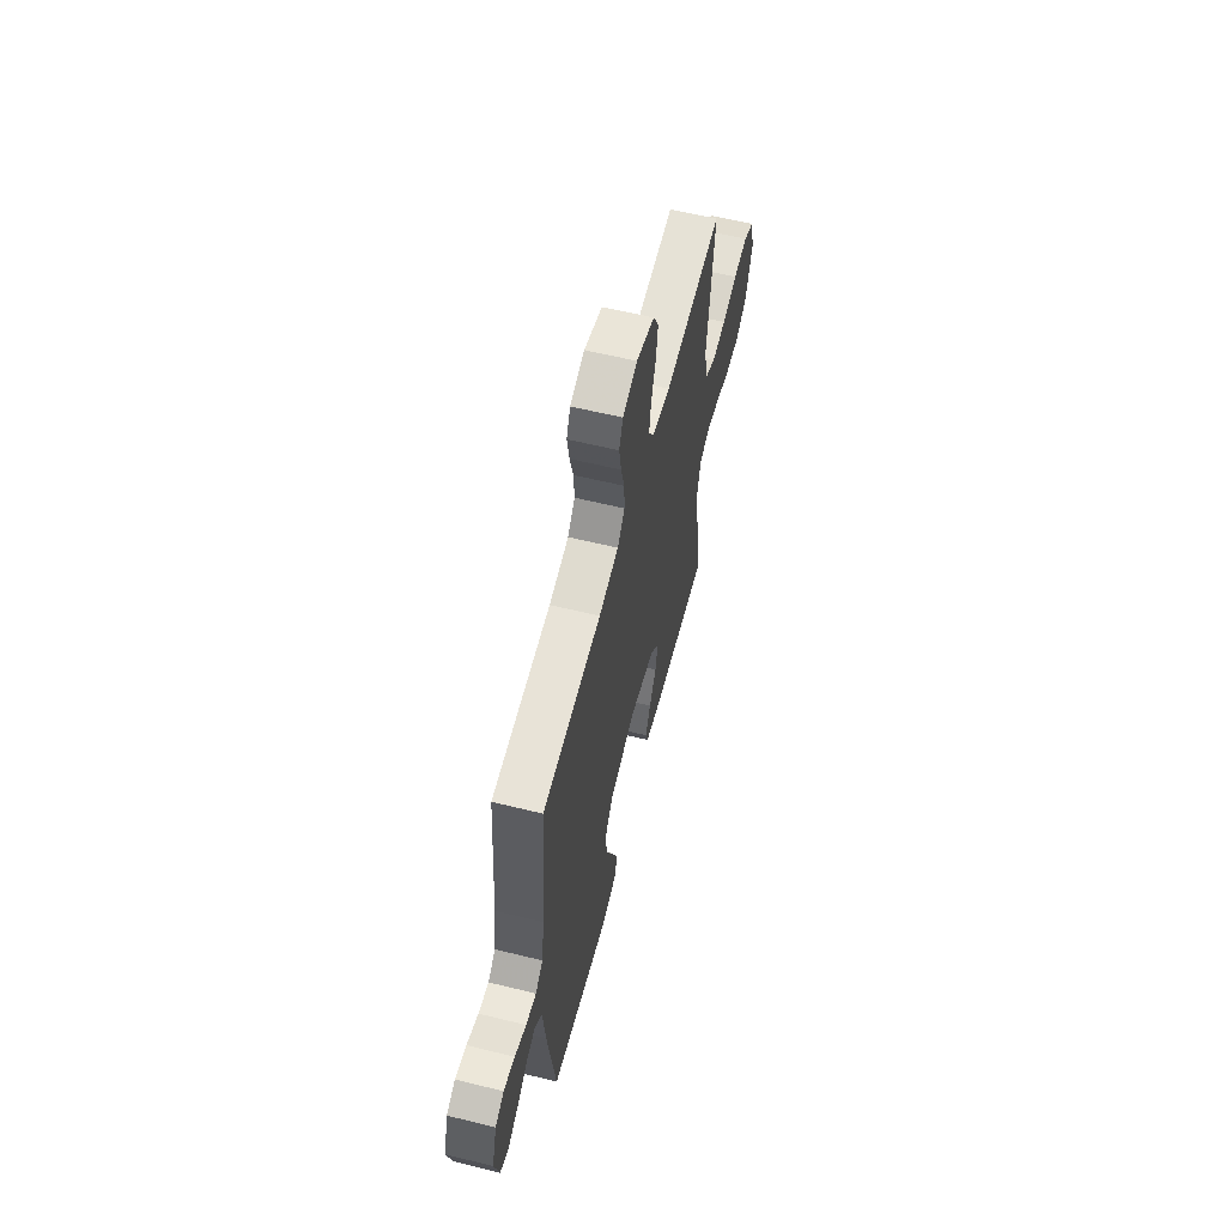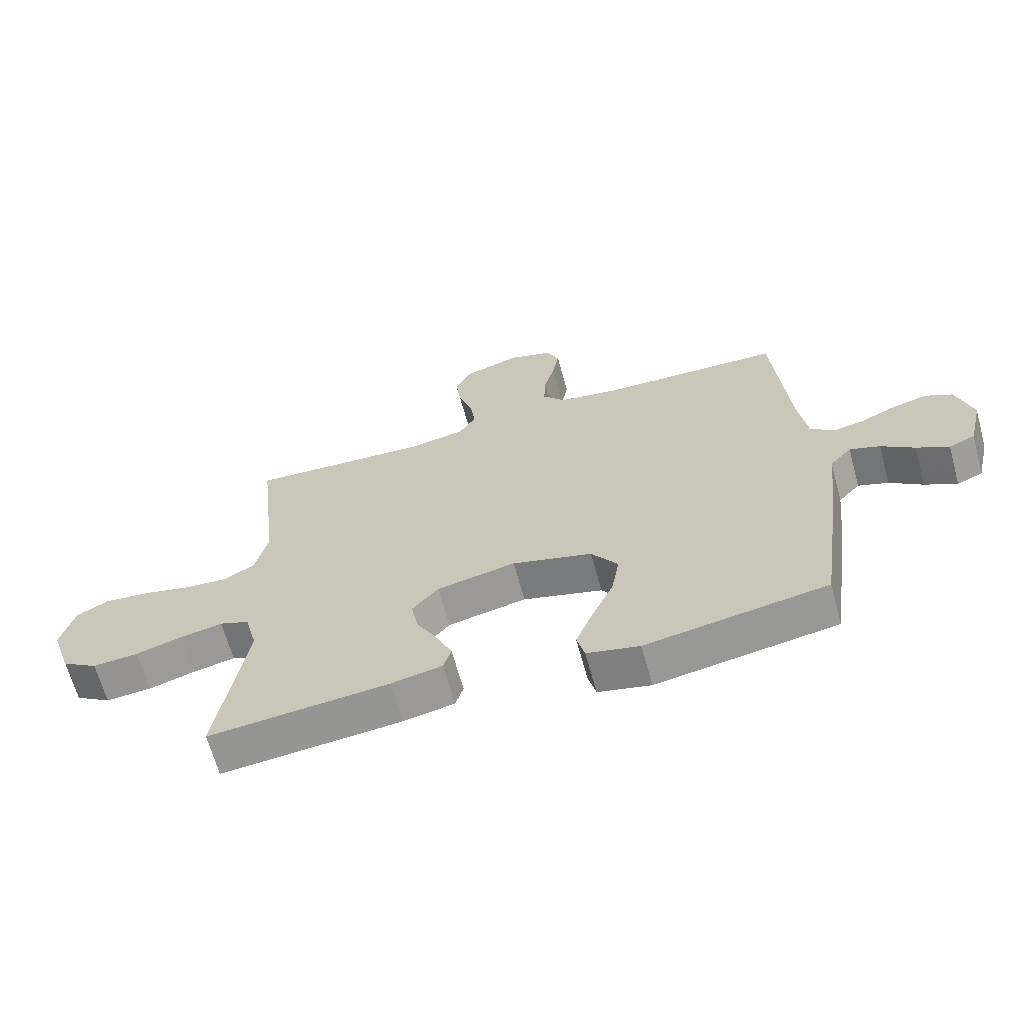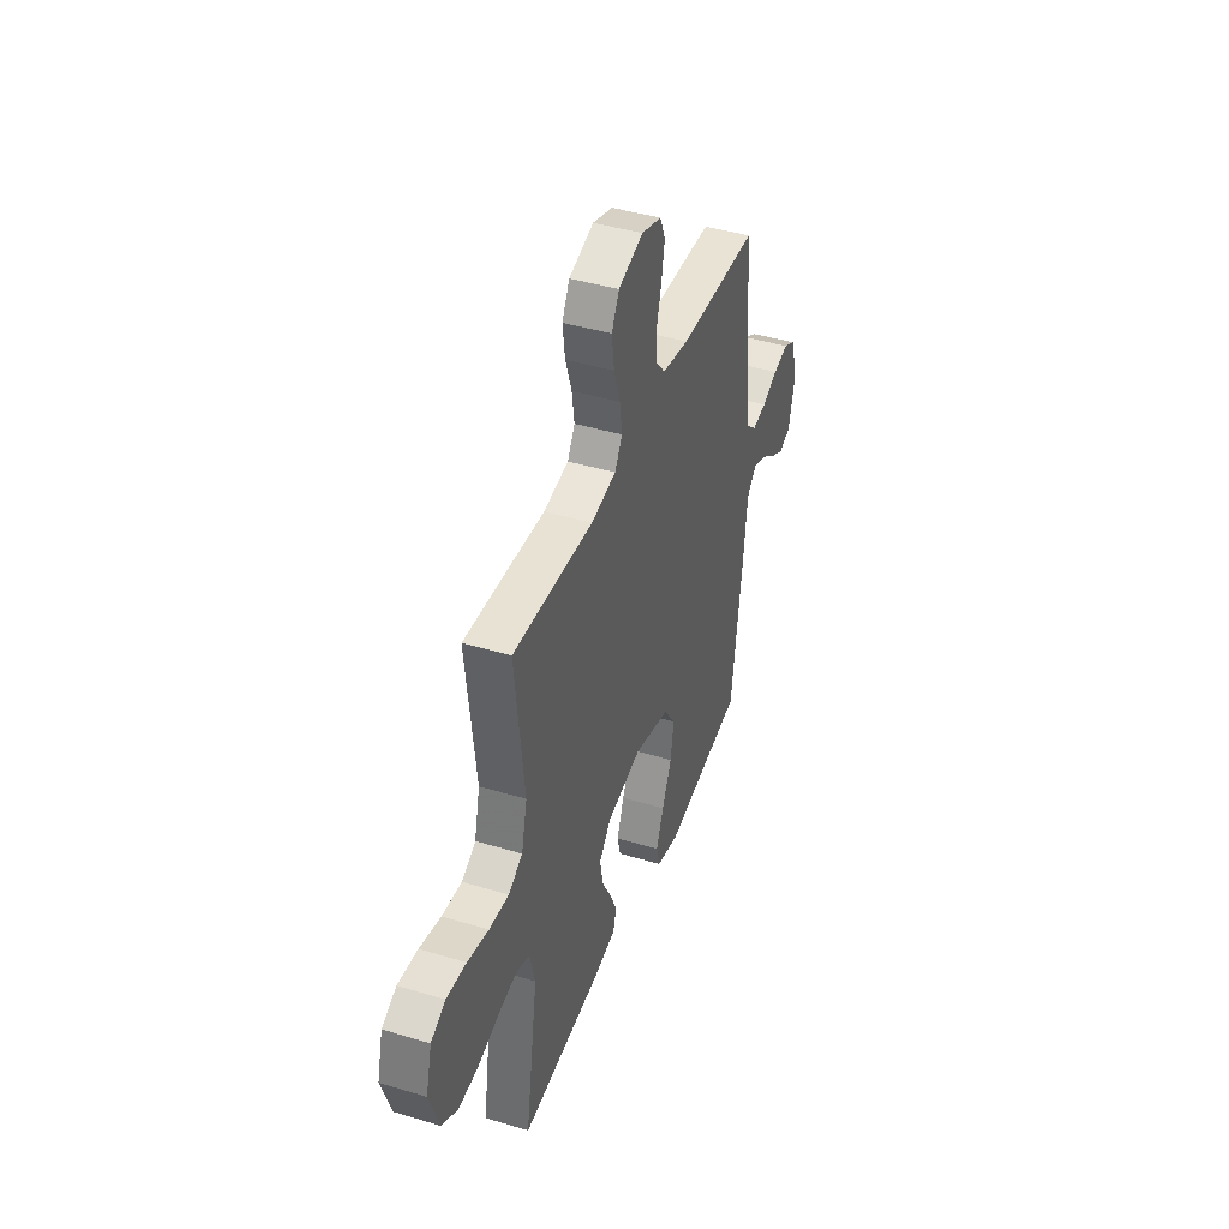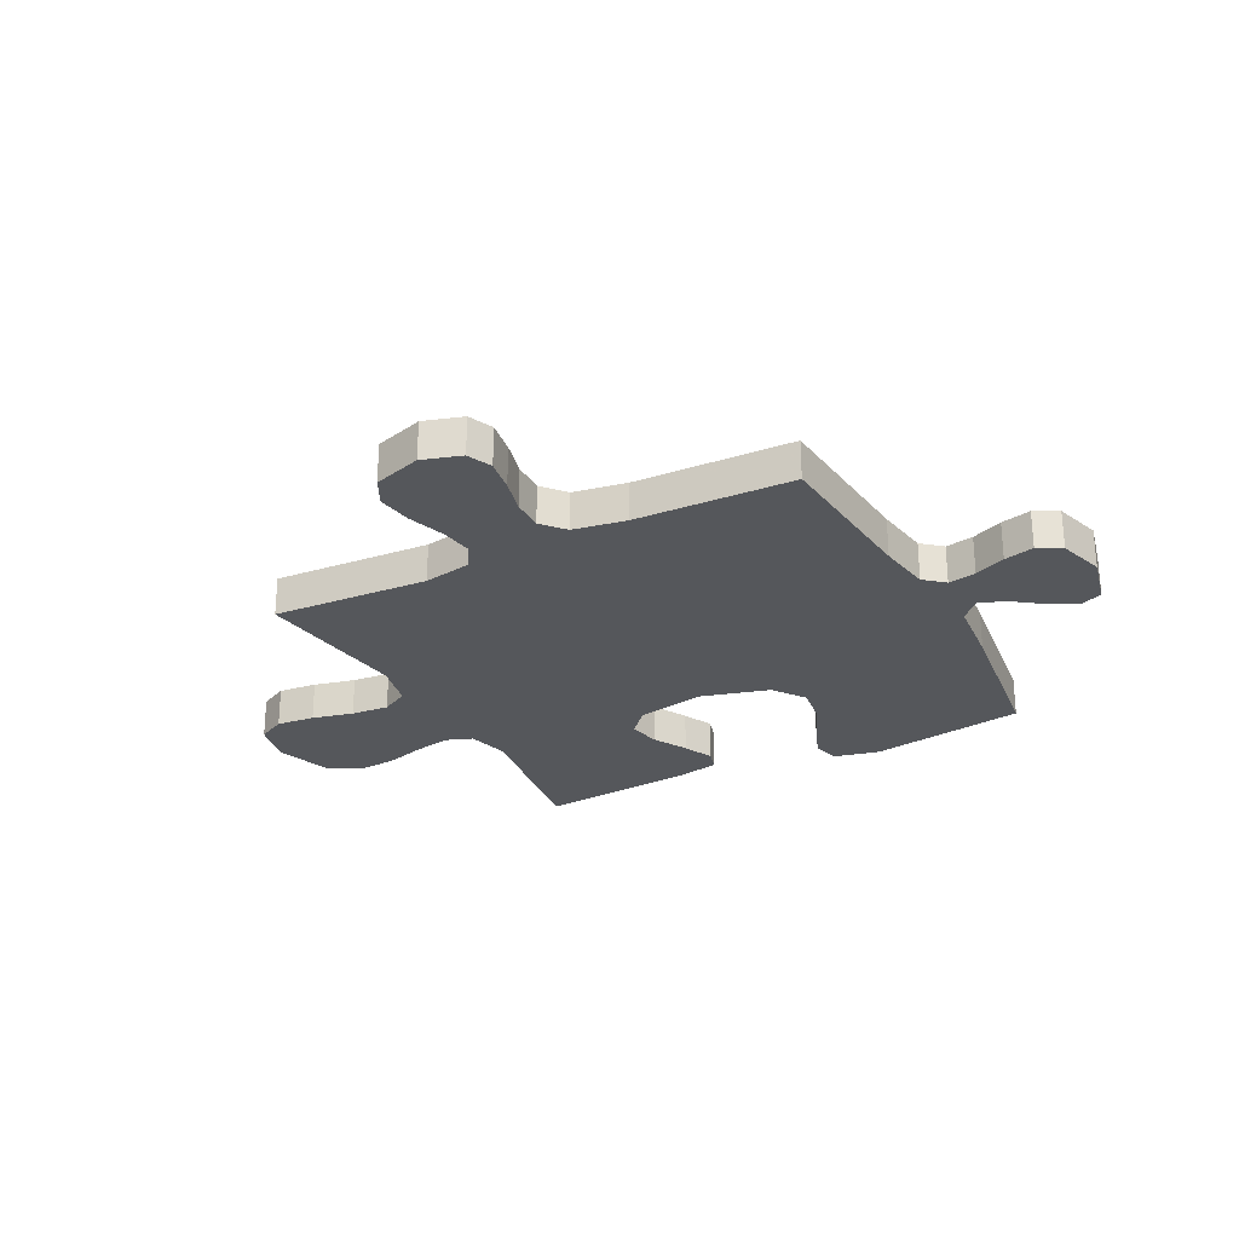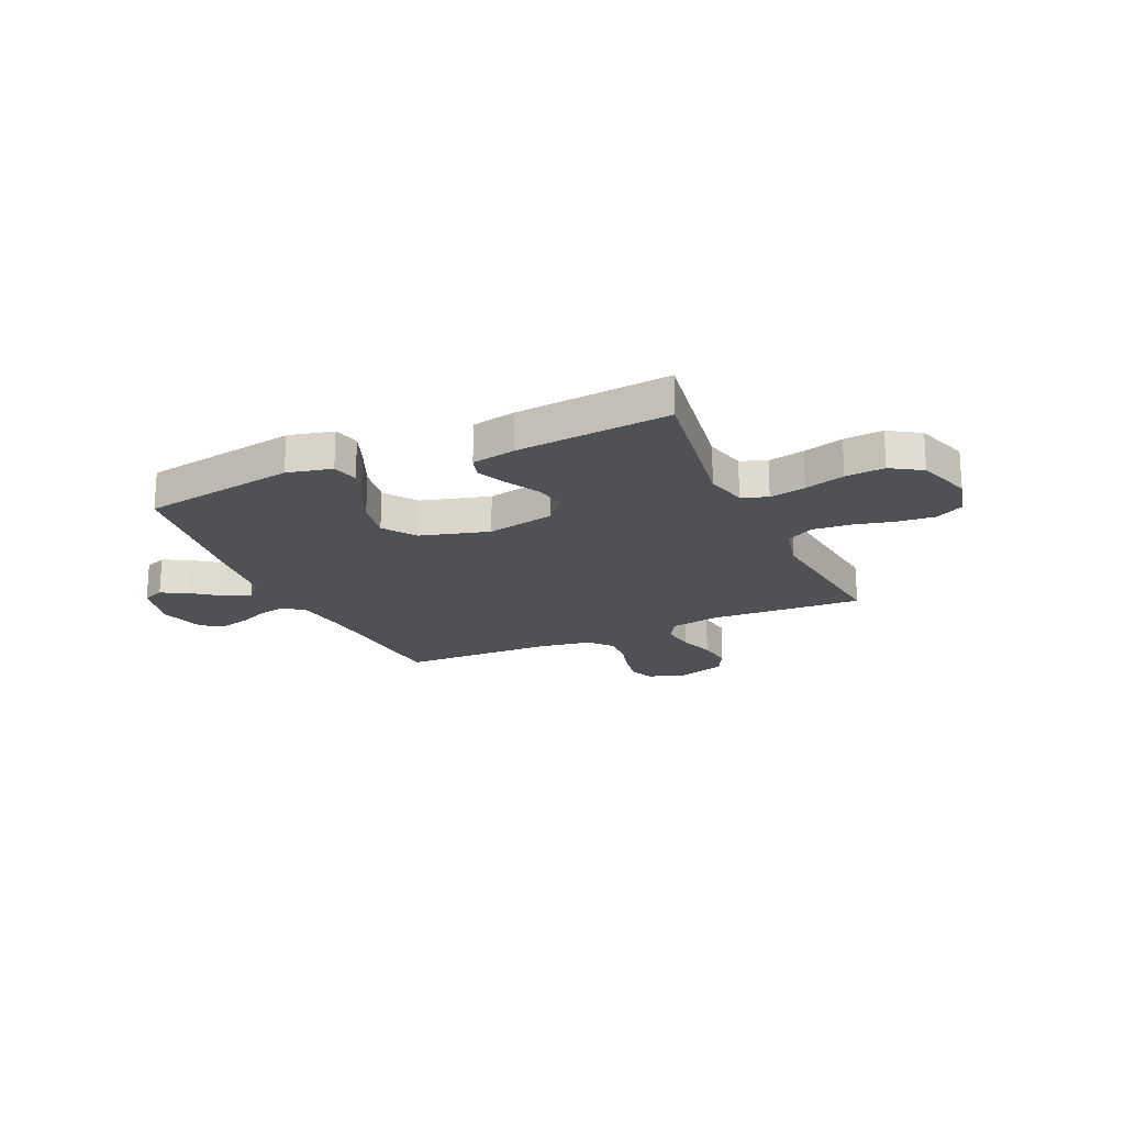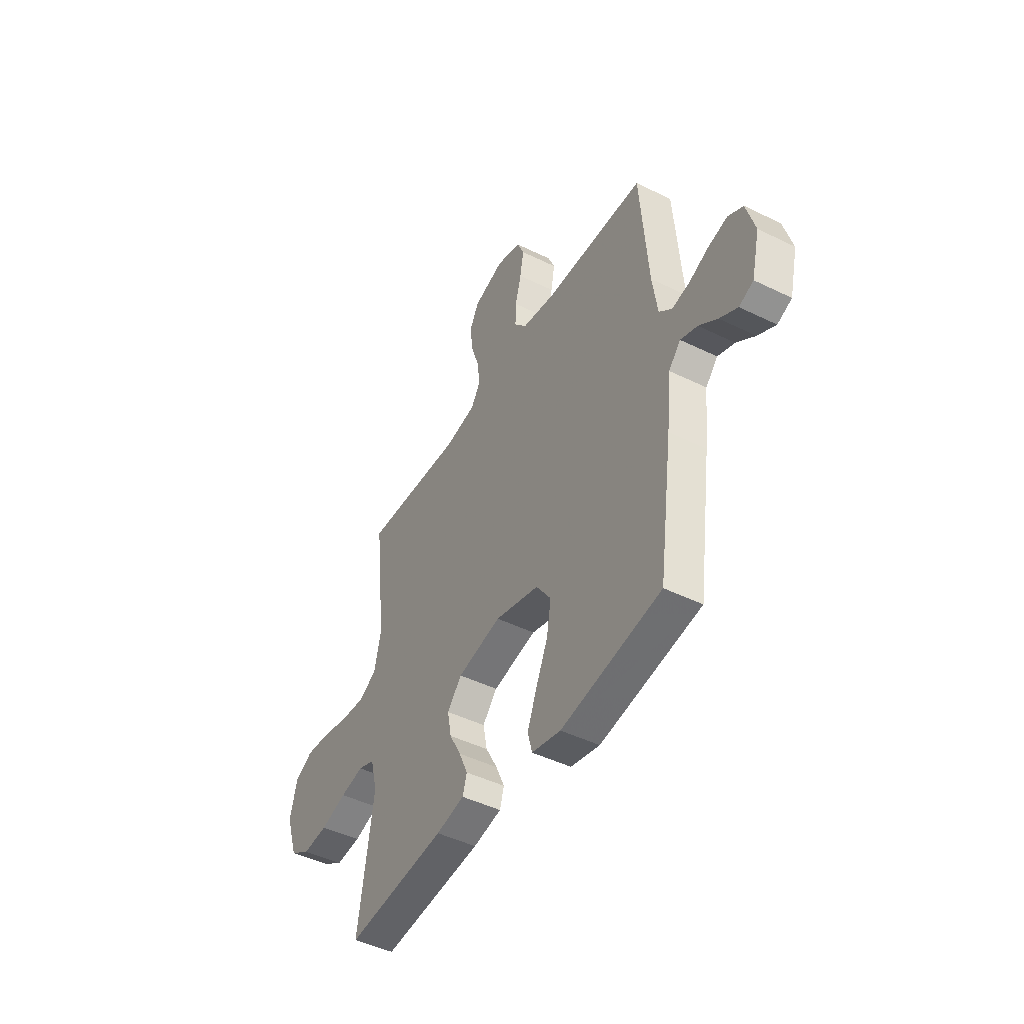
<metadata>
{"format":"obj","ext":"obj","renderer":"f3d","projection":"perspective","resolution":1024,"background":"white","views":[{"elev":60.3,"azim":104.1,"up":"+Z"},{"elev":-65.6,"azim":15.4,"up":"+Z"},{"elev":42.5,"azim":-70.2,"up":"+Z"},{"elev":-26.7,"azim":27.9,"up":"+Y"},{"elev":-20.2,"azim":-155.7,"up":"+Y"},{"elev":-46.0,"azim":60.6,"up":"+Z"}]}
</metadata>
<code>
v 0.5 0.07 -0.5
v 0.2 0.07 -0.549
v 0.113 0.07 -0.529
v 0.1 0.07 -0.478
v 0.128 0.07 -0.407
v 0.164 0.07 -0.327
v 0.177 0.07 -0.25
v 0.133 0.07 -0.187
v 0 0.07 -0.15
v -0.131 0.07 -0.177
v -0.175 0.07 -0.227
v -0.163 0.07 -0.29
v -0.128 0.07 -0.355
v -0.102 0.07 -0.414
v -0.115 0.07 -0.456
v -0.2 0.07 -0.473
v -0.5 0.07 -0.5
v -0.453 0.07 -0.2
v -0.473 0.07 -0.12
v -0.523 0.07 -0.101
v -0.593 0.07 -0.115
v -0.671 0.07 -0.138
v -0.747 0.07 -0.144
v -0.807 0.07 -0.106
v -0.842 0.07 0
v -0.82 0.07 0.086
v -0.766 0.07 0.114
v -0.692 0.07 0.107
v -0.613 0.07 0.088
v -0.54 0.07 0.082
v -0.487 0.07 0.111
v -0.466 0.07 0.2
v -0.5 0.07 0.5
v -0.2 0.07 0.483
v -0.107 0.07 0.5
v -0.079 0.07 0.546
v -0.088 0.07 0.61
v -0.111 0.07 0.68
v -0.12 0.07 0.748
v -0.092 0.07 0.801
v 0 0.07 0.83
v 0.074 0.07 0.807
v 0.094 0.07 0.76
v 0.083 0.07 0.697
v 0.065 0.07 0.63
v 0.063 0.07 0.57
v 0.1 0.07 0.526
v 0.2 0.07 0.509
v 0.5 0.07 0.5
v 0.524 0.07 0.2
v 0.539 0.07 0.097
v 0.577 0.07 0.064
v 0.63 0.07 0.074
v 0.689 0.07 0.1
v 0.746 0.07 0.114
v 0.791 0.07 0.09
v 0.817 0.07 0
v 0.793 0.07 -0.1
v 0.75 0.07 -0.118
v 0.697 0.07 -0.089
v 0.642 0.07 -0.048
v 0.592 0.07 -0.03
v 0.556 0.07 -0.069
v 0.542 0.07 -0.2
v 0.5 0 -0.5
v 0.2 0 -0.549
v 0.113 0 -0.529
v 0.1 0 -0.478
v 0.128 0 -0.407
v 0.164 0 -0.327
v 0.177 0 -0.25
v 0.133 0 -0.187
v 0 0 -0.15
v -0.131 0 -0.177
v -0.175 0 -0.227
v -0.163 0 -0.29
v -0.128 0 -0.355
v -0.102 0 -0.414
v -0.115 0 -0.456
v -0.2 0 -0.473
v -0.5 0 -0.5
v -0.453 0 -0.2
v -0.473 0 -0.12
v -0.523 0 -0.101
v -0.593 0 -0.115
v -0.671 0 -0.138
v -0.747 0 -0.144
v -0.807 0 -0.106
v -0.842 0 0
v -0.82 0 0.086
v -0.766 0 0.114
v -0.692 0 0.107
v -0.613 0 0.088
v -0.54 0 0.082
v -0.487 0 0.111
v -0.466 0 0.2
v -0.5 0 0.5
v -0.2 0 0.483
v -0.107 0 0.5
v -0.079 0 0.546
v -0.088 0 0.61
v -0.111 0 0.68
v -0.12 0 0.748
v -0.092 0 0.801
v 0 0 0.83
v 0.074 0 0.807
v 0.094 0 0.76
v 0.083 0 0.697
v 0.065 0 0.63
v 0.063 0 0.57
v 0.1 0 0.526
v 0.2 0 0.509
v 0.5 0 0.5
v 0.524 0 0.2
v 0.539 0 0.097
v 0.577 0 0.064
v 0.63 0 0.074
v 0.689 0 0.1
v 0.746 0 0.114
v 0.791 0 0.09
v 0.817 0 0
v 0.793 0 -0.1
v 0.75 0 -0.118
v 0.697 0 -0.089
v 0.642 0 -0.048
v 0.592 0 -0.03
v 0.556 0 -0.069
v 0.542 0 -0.2
f 63 64 1 2
f 58 59 60 61
f 58 61 62
f 57 58 62
f 56 57 62
f 53 54 55 56
f 52 53 56 62
f 51 52 62 63
f 48 49 50
f 47 48 50 51
f 42 43 44 45
f 40 41 42 45
f 40 45 46
f 37 38 39 40
f 36 37 40 46
f 35 36 46 47
f 32 33 34
f 31 32 34 35
f 26 27 28 29
f 26 29 30
f 25 26 30
f 24 25 30
f 21 22 23 24
f 20 21 24 30
f 19 20 30 31
f 15 16 17 18
f 12 13 14 15
f 12 15 18 19
f 3 4 5 6
f 63 2 3 6
f 63 6 7
f 51 63 7 8
f 47 51 8 9
f 35 47 9 10
f 31 35 10 11
f 11 12 19 31
f 66 65 128 127
f 125 124 123 122
f 126 125 122
f 126 122 121
f 126 121 120
f 120 119 118 117
f 126 120 117 116
f 127 126 116 115
f 114 113 112
f 115 114 112 111
f 109 108 107 106
f 109 106 105 104
f 110 109 104
f 104 103 102 101
f 110 104 101 100
f 111 110 100 99
f 98 97 96
f 99 98 96 95
f 93 92 91 90
f 94 93 90
f 94 90 89
f 94 89 88
f 88 87 86 85
f 94 88 85 84
f 95 94 84 83
f 82 81 80 79
f 79 78 77 76
f 83 82 79 76
f 70 69 68 67
f 70 67 66 127
f 71 70 127
f 72 71 127 115
f 73 72 115 111
f 74 73 111 99
f 75 74 99 95
f 95 83 76 75
f 1 65 66 2
f 2 66 67 3
f 3 67 68 4
f 4 68 69 5
f 5 69 70 6
f 6 70 71 7
f 7 71 72 8
f 8 72 73 9
f 9 73 74 10
f 10 74 75 11
f 11 75 76 12
f 12 76 77 13
f 13 77 78 14
f 14 78 79 15
f 15 79 80 16
f 16 80 81 17
f 17 81 82 18
f 18 82 83 19
f 19 83 84 20
f 20 84 85 21
f 21 85 86 22
f 22 86 87 23
f 23 87 88 24
f 24 88 89 25
f 25 89 90 26
f 26 90 91 27
f 27 91 92 28
f 28 92 93 29
f 29 93 94 30
f 30 94 95 31
f 31 95 96 32
f 32 96 97 33
f 33 97 98 34
f 34 98 99 35
f 35 99 100 36
f 36 100 101 37
f 37 101 102 38
f 38 102 103 39
f 39 103 104 40
f 40 104 105 41
f 41 105 106 42
f 42 106 107 43
f 43 107 108 44
f 44 108 109 45
f 45 109 110 46
f 46 110 111 47
f 47 111 112 48
f 48 112 113 49
f 49 113 114 50
f 50 114 115 51
f 51 115 116 52
f 52 116 117 53
f 53 117 118 54
f 54 118 119 55
f 55 119 120 56
f 56 120 121 57
f 57 121 122 58
f 58 122 123 59
f 59 123 124 60
f 60 124 125 61
f 61 125 126 62
f 62 126 127 63
f 63 127 128 64
f 64 128 65 1

</code>
